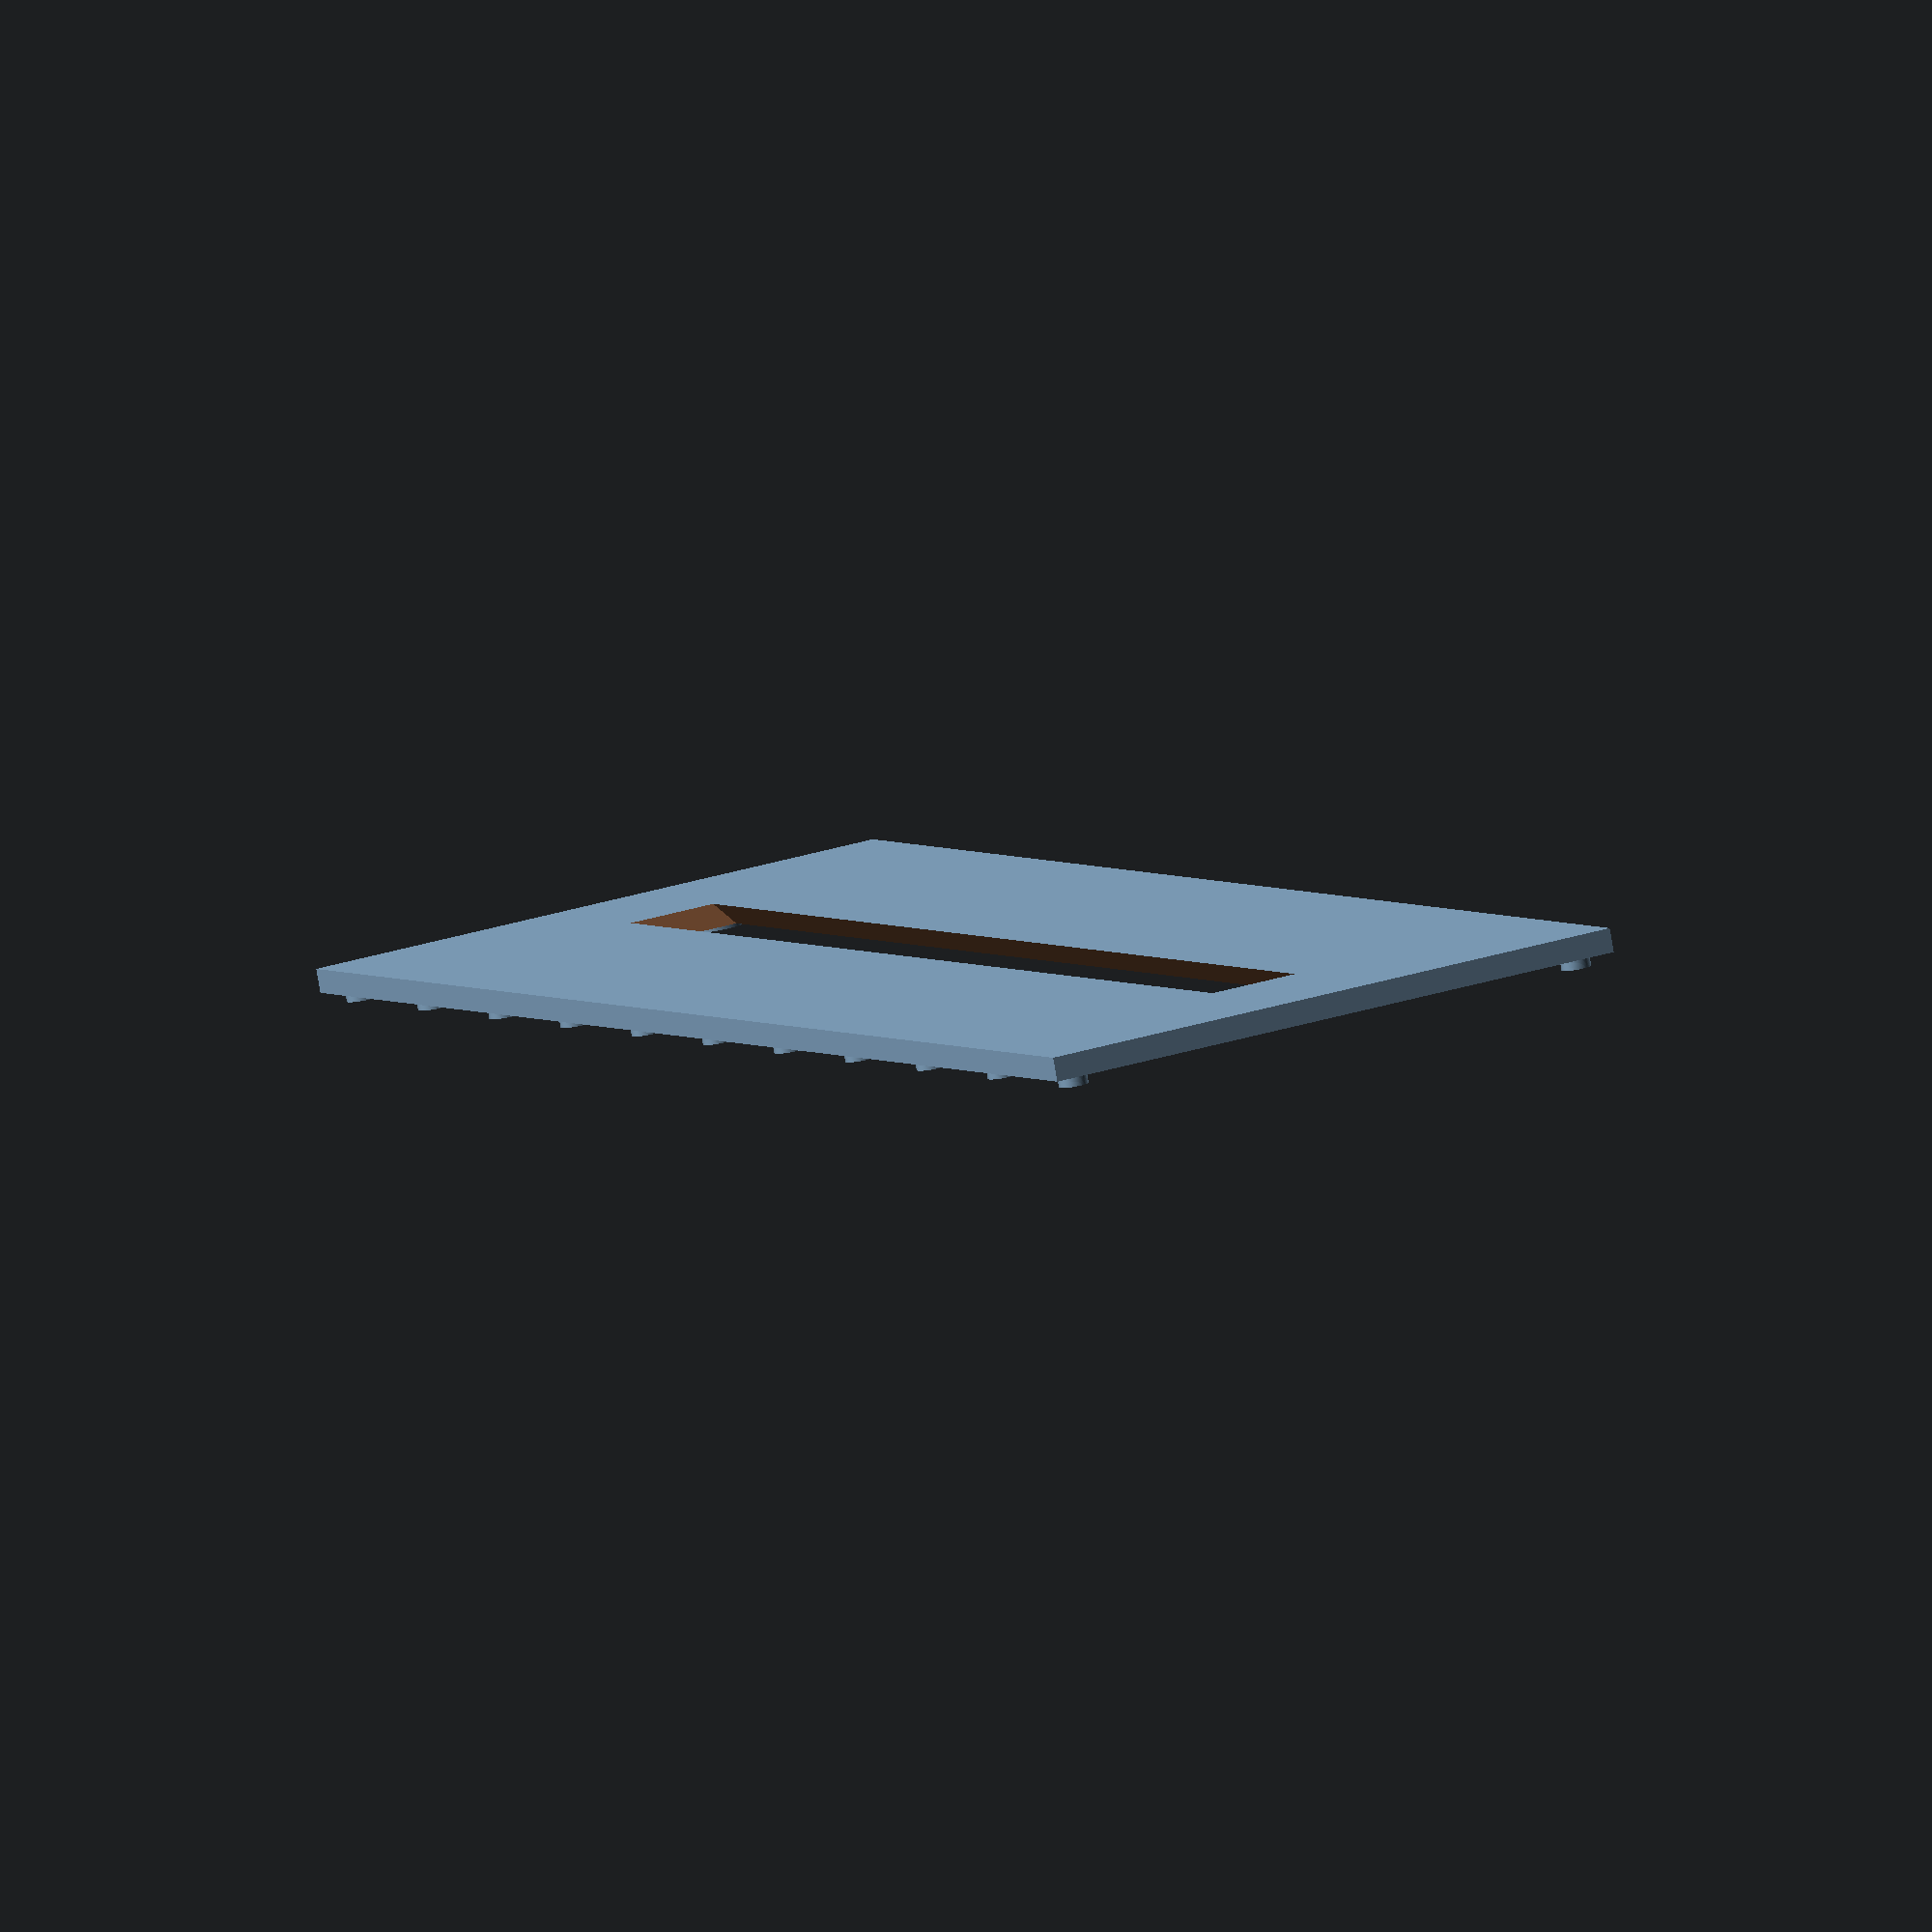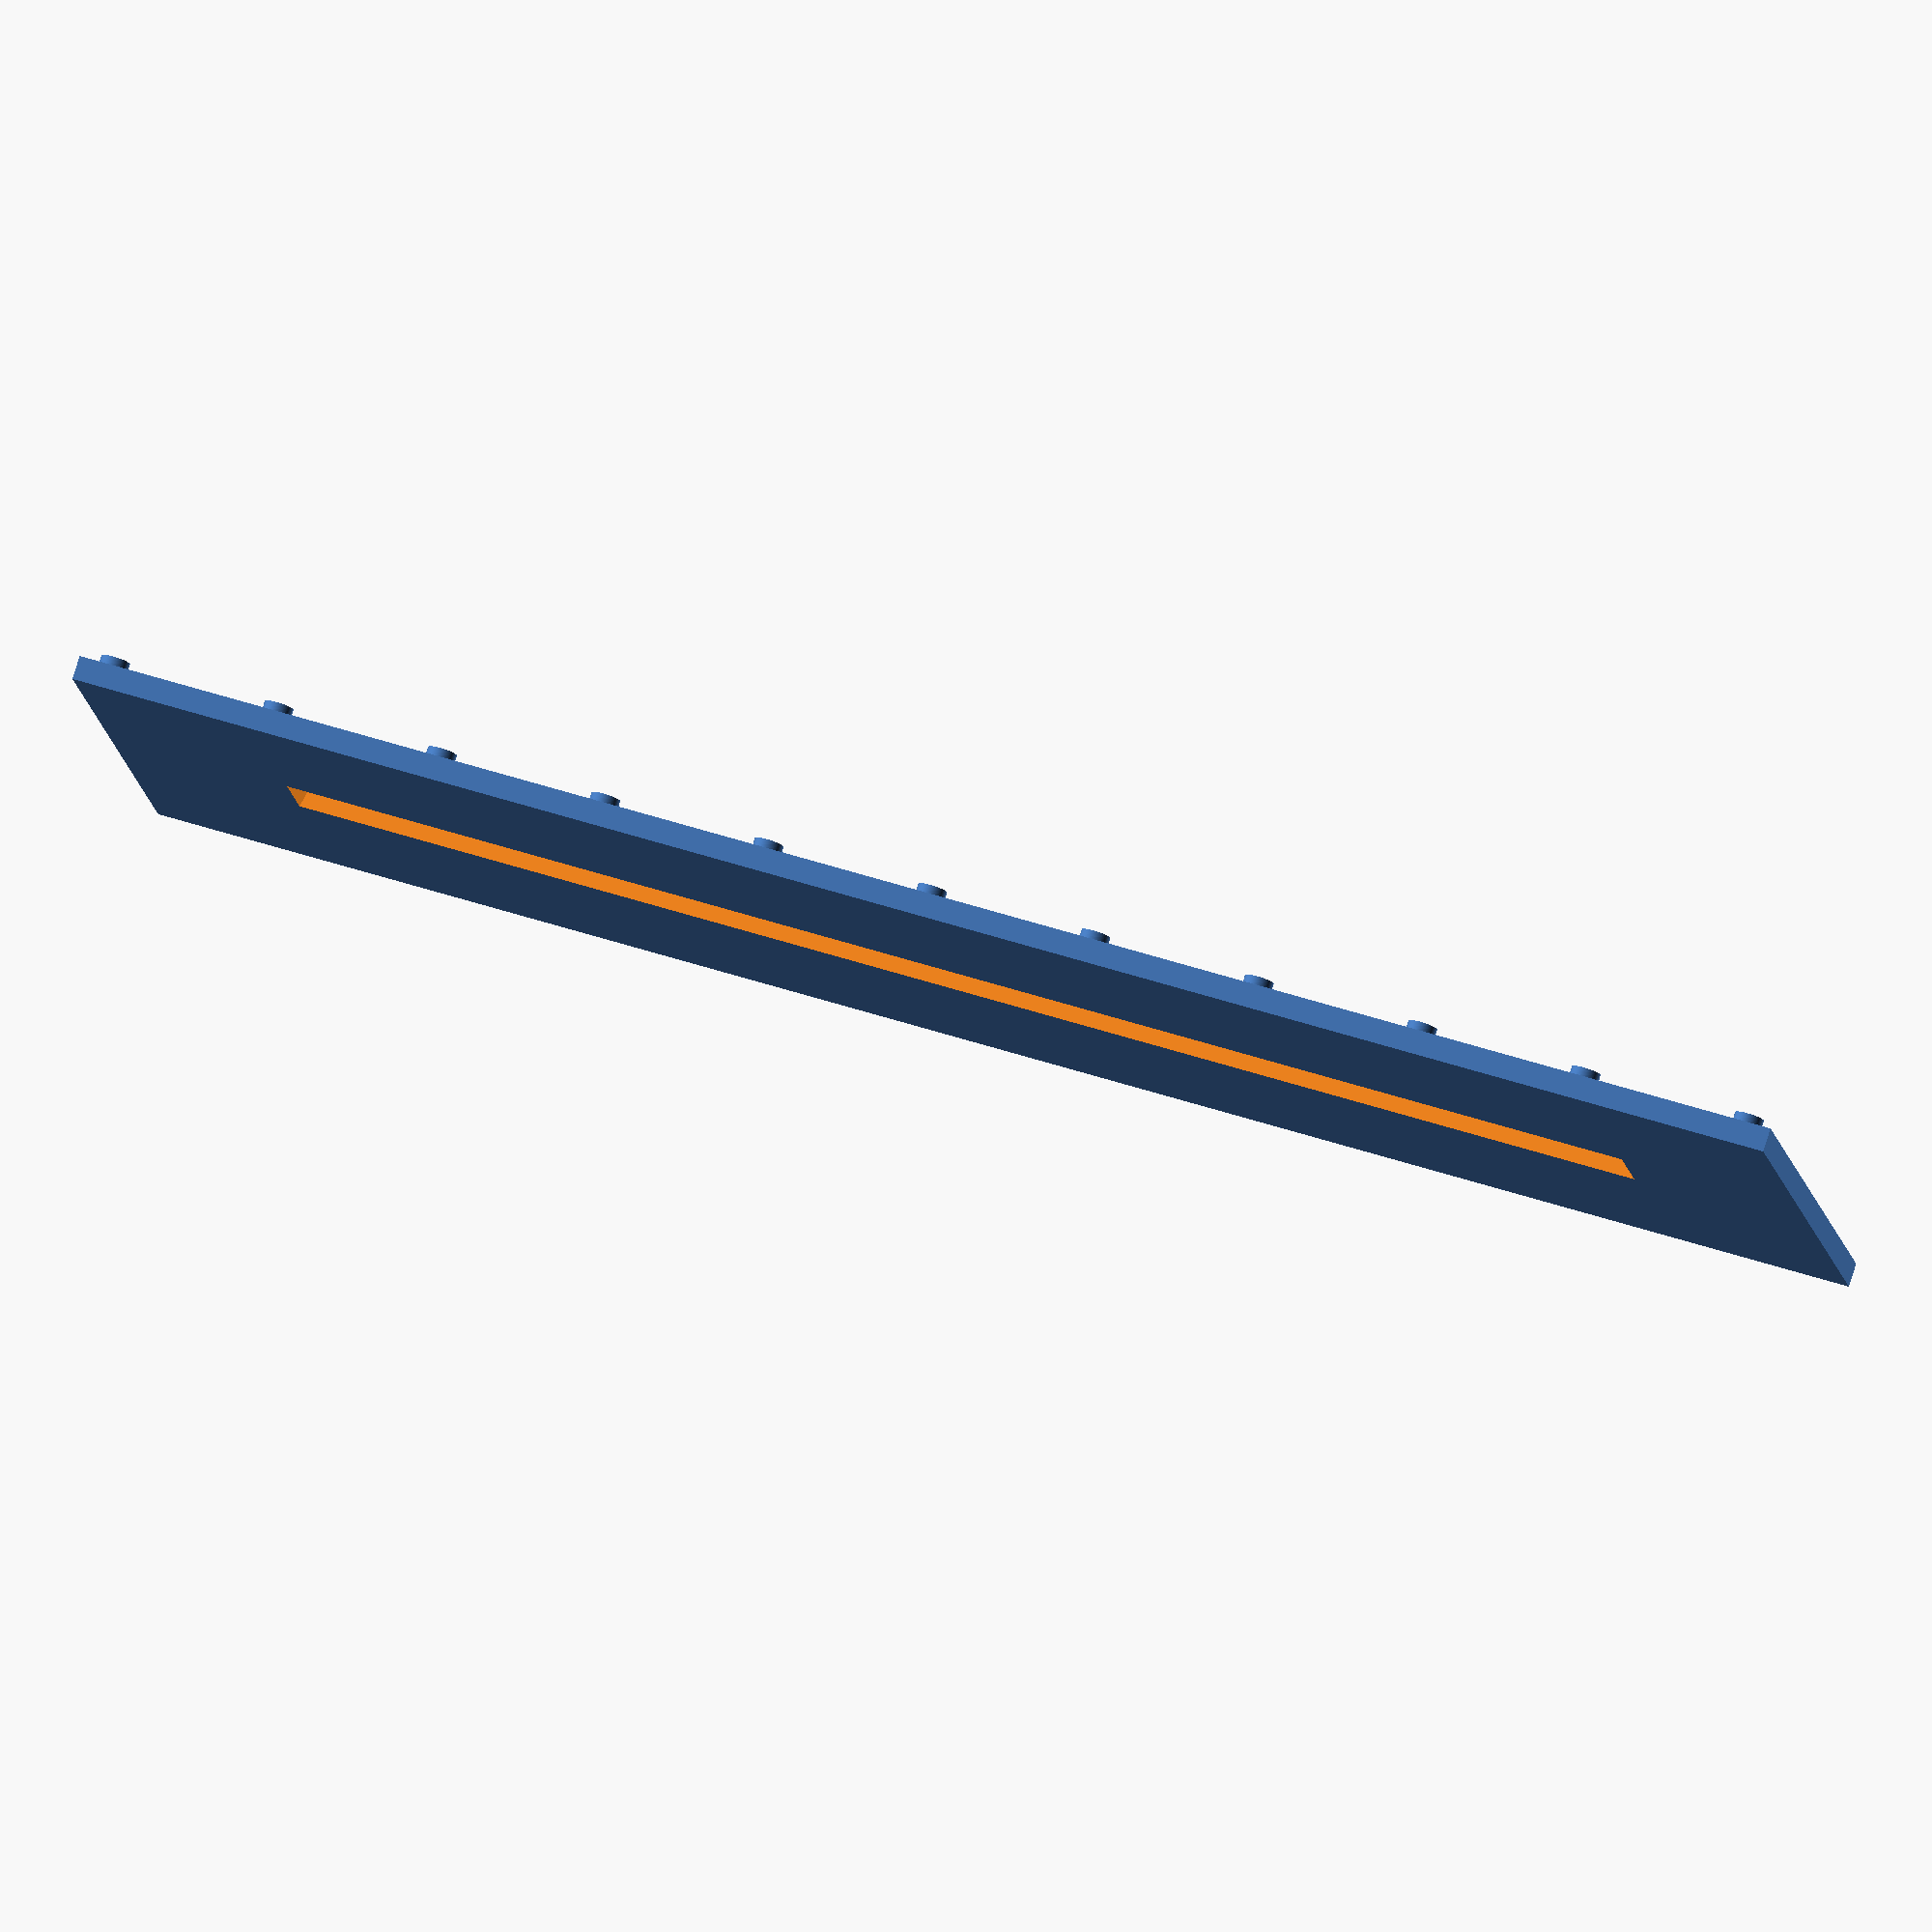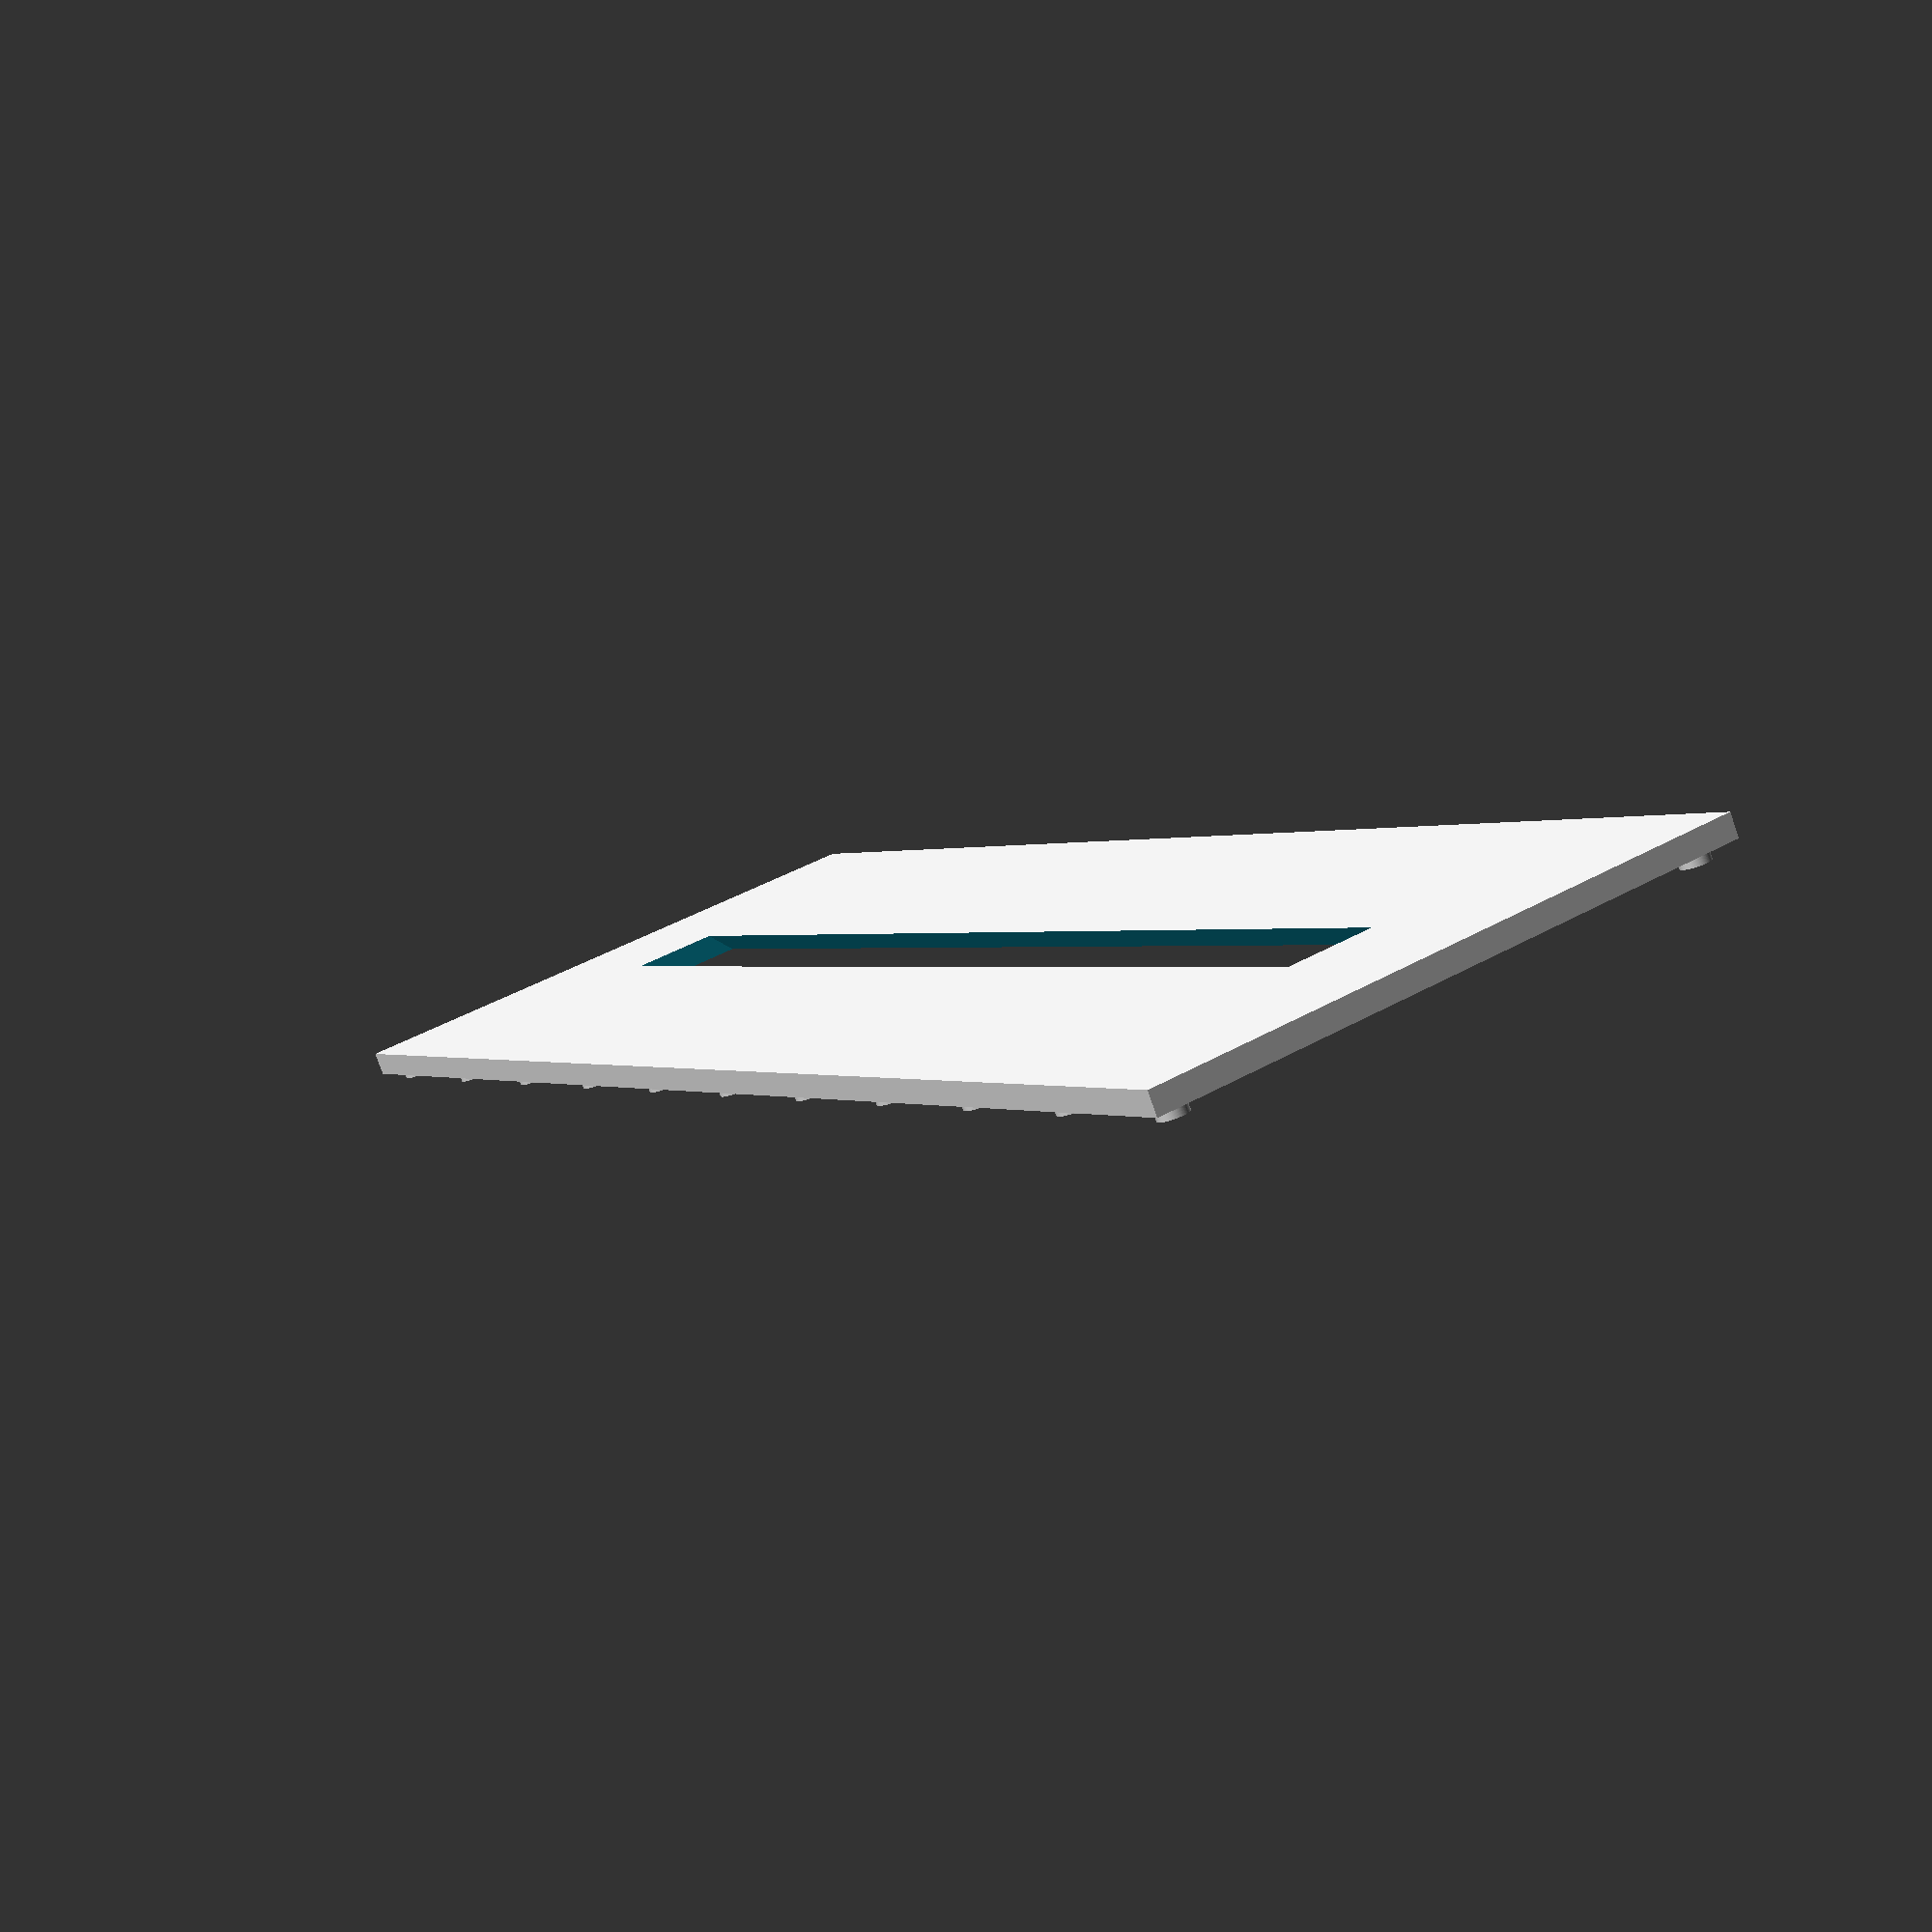
<openscad>
/*
 * a sewing jig for ozone brake lines
 */

$fn=100;

jig_width=33;
border=10;

slot_width=4.0;
slot_length=75;
jig_length=slot_length+2*border;
jig_thickness=1.3;
bump_diameter = 1.6;
bump_height=0.6;
slot_indent = slot_width * 0.5;

module help_text() {
   translate([jig_width/2, jig_length-7, jig_thickness]) {
      linear_extrude(bump_height) {
         text("BOTTOM", size=3, halign="center");
      }
   }
}

module raised_bumps() {
   bump_count = 10;
   bump_spacing = (jig_length-2*bump_diameter) / bump_count;

   x_sequence = [bump_diameter, jig_width-bump_diameter];
   y_sequence = [ for (y = [bump_diameter : bump_spacing : jig_length]) y ];

   echo(y_sequence);

   for (x = x_sequence) {
      for (y = y_sequence) {
         translate([x, y, 0])
	    jig_raised_bump();
      }
   }
}

module jig_raised_bump() {
   translate([0,0,jig_thickness]) {
      cylinder(bump_height, d=bump_diameter);
   }
}

module jig(thickness) {
   cube([jig_width, jig_length, thickness]);
}

module tapered_slot() {
   slot_polygon=[[slot_indent, 0], [slot_width+slot_indent, 0], [slot_width+2*slot_indent, jig_thickness+1], [0, jig_thickness+1]];

   linear_extrude(height=slot_length) {
      polygon(slot_polygon);
   }
};


module positioned_tapered_slot() {
   translate([jig_width/2-slot_width/2-slot_indent, border+slot_length, -0.5]) {
      rotate([90,0,0]) {
         tapered_slot();
      }
   }
}

difference() {
   jig(jig_thickness);
   positioned_tapered_slot();
}

raised_bumps();
help_text();

</openscad>
<views>
elev=82.4 azim=24.7 roll=189.8 proj=o view=wireframe
elev=100.2 azim=98.3 roll=342.7 proj=o view=wireframe
elev=259.5 azim=29.0 roll=340.5 proj=p view=solid
</views>
